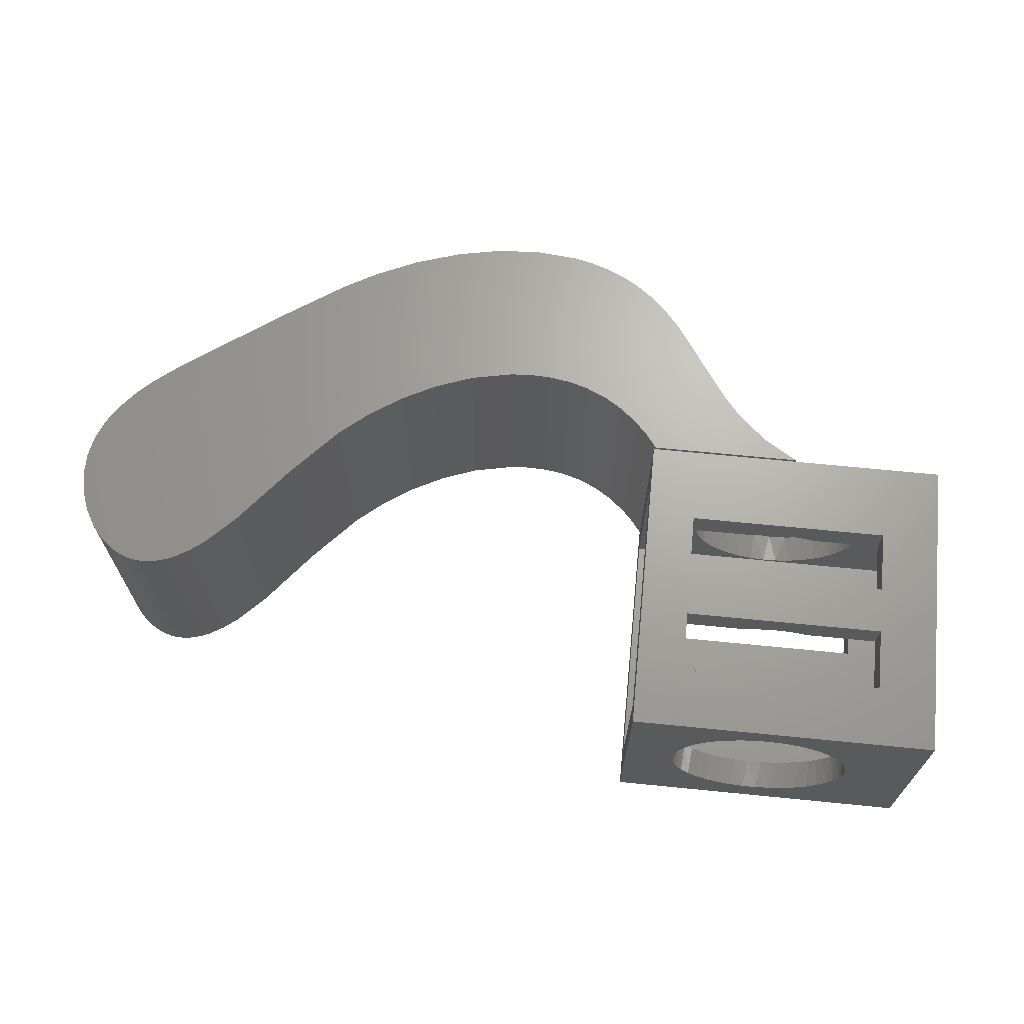
<metadata>
{"format":"stl","ext":"stl","renderer":"f3d","projection":"perspective","resolution":1024,"background":"white","views":[{"elev":67.3,"azim":5.7,"up":"+Y"}]}
</metadata>
<code>
# stl→obj: 384 verts, 780 faces
v 0.02344 0.02344 0.2266
v 0.05889 0.02344 0.2266
v 0.02344 0.02344 0.2241
v 0.05895 0.02344 0.2241
v 0.05565 0.02587 0.2266
v 0.05072 0.02978 0.2241
v 0.03364 0.04993 0.2266
v 0.04163 0.03917 0.2241
v 0.04364 0.03698 0.2266
v 0.02344 0.07047 0.2266
v 0.02344 0.07088 0.2241
v 0.02789 0.05988 0.2266
v 0.02832 0.05935 0.2241
v 0.03461 0.04856 0.2241
v 0.02344 0.1359 0.2241
v 0.02344 0.1766 0.2241
v 0.02344 0.1361 0.2266
v 0.02344 0.1766 0.2266
v 0.02867 0.1482 0.2241
v 0.0355 0.1596 0.2241
v 0.04002 0.1656 0.2241
v 0.05049 0.1766 0.2241
v 0.02762 0.1464 0.2266
v 0.04099 0.1668 0.2266
v 0.05043 0.1766 0.2266
v 0.03297 0.1558 0.2266
v 0.1909 0.0954 0.2263
v 0.1899 0.09187 0.25
v 0.1913 0.1052 0.2263
v 0.1907 0.1052 0.25
v 0.04607 0.07558 0.25
v 0.04752 0.07351 0.2263
v 0.04355 0.08517 0.2263
v 0.1565 0.04043 0.25
v 0.1586 0.04146 0.2263
v 0.1491 0.03593 0.2263
v 0.166 0.04775 0.25
v 0.1788 0.06188 0.2263
v 0.1734 0.05475 0.2263
v 0.1741 0.05627 0.25
v 0.1807 0.06595 0.25
v 0.1839 0.07086 0.2263
v 0.1853 0.07535 0.25
v 0.1878 0.08049 0.2263
v 0.1885 0.0853 0.25
v 0.1902 0.09052 0.2263
v 0.04381 0.08209 0.25
v 0.04207 0.0927 0.2263
v 0.04163 0.09173 0.25
v 0.04132 0.1016 0.2263
v 0.04074 0.1016 0.2499
v 0.1459 0.03474 0.25
v 0.1379 0.03158 0.2263
v 0.1345 0.0308 0.25
v 0.1262 0.02905 0.2263
v 0.1227 0.02873 0.25
v 0.1142 0.02844 0.2263
v 0.1107 0.02858 0.25
v 0.1022 0.02974 0.2263
v 0.09879 0.03034 0.25
v 0.09062 0.03294 0.2263
v 0.08733 0.03399 0.25
v 0.07969 0.03795 0.2263
v 0.0766 0.03942 0.25
v 0.0697 0.04464 0.2263
v 0.06688 0.04649 0.25
v 0.06091 0.05284 0.2263
v 0.05841 0.05503 0.25
v 0.05338 0.0626 0.2263
v 0.05141 0.06481 0.25
v 0.1672 0.04831 0.2263
v 0.1018 0.1769 0.2007
v 0.09445 0.1753 0.25
v 0.09076 0.1737 0.2007
v 0.09013 0.1737 0.2263
v 0.0417 0.1114 0.2263
v 0.04137 0.1133 0.25
v 0.1893 0.1186 0.25
v 0.1905 0.1151 0.2263
v 0.1895 0.1199 0.2263
v 0.1876 0.1251 0.25
v 0.1865 0.1299 0.2263
v 0.1838 0.135 0.25
v 0.1821 0.1395 0.2263
v 0.1787 0.1442 0.25
v 0.1764 0.1483 0.2263
v 0.1714 0.1537 0.25
v 0.1704 0.1554 0.2263
v 0.1635 0.1617 0.2263
v 0.1626 0.162 0.25
v 0.157 0.1665 0.2263
v 0.1527 0.1687 0.25
v 0.1524 0.1693 0.2263
v 0.1302 0.177 0.25
v 0.1359 0.176 0.2007
v 0.1418 0.1737 0.25
v 0.1231 0.1781 0.2007
v 0.1101 0.1781 0.2007
v 0.1062 0.1778 0.25
v 0.08355 0.1709 0.2263
v 0.08323 0.171 0.25
v 0.05562 0.1483 0.25
v 0.05922 0.1521 0.2263
v 0.06356 0.1573 0.25
v 0.05384 0.1449 0.2263
v 0.04922 0.1381 0.25
v 0.04873 0.1359 0.2263
v 0.04489 0.1263 0.2263
v 0.04241 0.1163 0.2263
v 0.04381 0.1247 0.25
v 0.1425 0.1737 0.2263
v 0.1431 0.1737 0.2007
v 0.1182 0.1784 0.25
v 0.06542 0.1585 0.2263
v 0.07403 0.1654 0.2263
v 0.07285 0.1649 0.25
v 0.25 0.2 0.25
v 0 0.2 0.25
v 0.25 2.919e-17 0.25
v 0 2.919e-17 0.25
v 0 0.02632 0.2263
v 0 0.1737 0.2263
v 0.25 0.02632 0.2263
v 0.25 0.1737 0.2263
v 0.25 0.02632 0.02632
v 0.25 0.1737 0.02632
v 0.1962 0.1052 0.02632
v 0.1958 0.0954 0.02632
v 0.1951 0.09052 0.02632
v 0.1927 0.08049 0.02632
v 0.1888 0.07086 0.02632
v 0.1837 0.06188 0.02632
v 0.1783 0.05475 0.02632
v 0.1721 0.04831 0.02632
v 0.1635 0.04146 0.02632
v 0.154 0.03593 0.02632
v 0.1428 0.03158 0.02632
v 0.1311 0.02905 0.02632
v 0.1191 0.02844 0.02632
v 0 0.02632 0.02632
v 0 0.1737 0.02632
v 0.04623 0.1016 0.02632
v 0.04661 0.1114 0.02632
v 0.04732 0.1163 0.02632
v 0.0498 0.1263 0.02632
v 0.05364 0.1359 0.02632
v 0.05875 0.1449 0.02632
v 0.06413 0.1521 0.02632
v 0.07033 0.1585 0.02632
v 0.07894 0.1654 0.02632
v 0.08846 0.1709 0.02632
v 0.09504 0.1737 0.02632
v 0.1071 0.02974 0.02632
v 0.09553 0.03294 0.02632
v 0.0846 0.03795 0.02632
v 0.07461 0.04464 0.02632
v 0.06582 0.05284 0.02632
v 0.05829 0.0626 0.02632
v 0.05243 0.07351 0.02632
v 0.04846 0.08517 0.02632
v 0.04698 0.0927 0.02632
v 0.1474 0.1737 0.02632
v 0.1573 0.1693 0.02632
v 0.1619 0.1665 0.02632
v 0.1684 0.1617 0.02632
v 0.1753 0.1554 0.02632
v 0.1813 0.1483 0.02632
v 0.187 0.1395 0.02632
v 0.1914 0.1299 0.02632
v 0.1944 0.1199 0.02632
v 0.1954 0.1151 0.02632
v 0.2031 0.1737 0.2007
v 0.2031 0.1737 0.1506
v 0.2031 0.1737 0.1126
v 0.2031 0.1737 0.0625
v 0.1453 0.1737 0.1126
v 0.1444 0.1737 0.1506
v 0.1465 0.1737 0.0625
v 0.09415 0.1737 0.0625
v 0.03906 0.1737 0.0625
v 0.03906 0.1737 0.1126
v 0.03906 0.1737 0.1506
v 0.03906 0.1737 0.2007
v 0.09292 0.1737 0.1126
v 0.09199 0.1737 0.1506
v 0.1013 0.176 0.0625
v 0.03906 0.2 0.0625
v 0.1142 0.1781 0.0625
v 0.2031 0.2 0.0625
v 0.1272 0.1781 0.0625
v 0.1355 0.1769 0.0625
v 0.1381 0.176 0.1126
v 0.2031 0.2 0.1126
v 0.1253 0.1781 0.1126
v 0.03906 0.2 0.1126
v 0.1122 0.1781 0.1126
v 0.104 0.1769 0.1126
v 0.09918 0.176 0.1506
v 0.03906 0.2 0.1506
v 0.112 0.1781 0.1506
v 0.2031 0.2 0.1506
v 0.1251 0.1781 0.1506
v 0.1333 0.1769 0.1506
v 0.2031 0.2 0.2007
v 0.03906 0.2 0.2007
v 0.04688 0.1016 1.128e-17
v 0.04867 0.08697 4.417e-05
v 0.1957 0.09058 0.003654
v 0.1968 0.1052 0.00368
v 0.07013 0.04908 0.0005709
v 0.06053 0.06022 0.0003352
v 0.08172 0.04004 0.0008553
v 0.09485 0.03343 0.001178
v 0.109 0.02951 0.001525
v 0.1237 0.02843 0.001885
v 0.1383 0.03023 0.002243
v 0.1522 0.03484 0.002586
v 0.165 0.04208 0.0029
v 0.1761 0.05169 0.003173
v 0.1852 0.06328 0.003395
v 0.1918 0.07641 0.003557
v 0.05328 0.07301 0.0001574
v 0.195 0.1198 0.003636
v 0.04796 0.1162 2.654e-05
v 0.1904 0.1338 0.003523
v 0.1831 0.1466 0.003345
v 0.1735 0.1577 0.003109
v 0.1619 0.1668 0.002825
v 0.1488 0.1734 0.002502
v 0.12 0.1784 0.001795
v 0.1054 0.1766 0.001437
v 0.07866 0.1647 0.0007802
v 0.09145 0.172 0.001094
v 0.06753 0.1551 0.000507
v 0.05848 0.1435 0.000285
v 0.05188 0.1304 0.0001228
v 0.1346 0.1773 0.002155
v 0.001563 0.2 -7.558e-18
v 0.25 0.2 -1.225e-17
v 0 0.2 -1.225e-17
v 0.125 0.2 0
v 0.2031 9.22e-18 0.1506
v 0.2031 1.229e-17 0.2007
v -0.4666 8.256e-18 0.1348
v -0.4723 7.893e-18 0.1289
v -0.3787 7.782e-18 0.1271
v -0.3911 8.375e-18 0.1368
v -0.4584 8.66e-18 0.1414
v -0.404 8.836e-18 0.1443
v -0.4106 9.005e-18 0.1471
v -0.4495 8.961e-18 0.1463
v -0.4449 9.07e-18 0.1481
v -0.4205 9.171e-18 0.1498
v -0.4402 9.15e-18 0.1494
v -0.4255 9.211e-18 0.1504
v -0.4304 9.221e-18 0.1506
v -0.4353 9.201e-18 0.1503
v 0.2031 3.827e-18 0.0625
v 0.25 0 0
v 0.2031 6.894e-18 0.1126
v -0.4918 2.416e-18 0.03946
v -0.4953 4.499e-18 0.07348
v -0.4951 3.438e-18 0.05614
v 0.001563 0 0
v -0.007653 -7.374e-19 -0.01204
v 0.001563 -8.354e-18 -0.1364
v 0.0144 -7.414e-18 -0.1211
v 0.03734 -5.367e-18 -0.08765
v 0.03906 3.827e-18 0.0625
v 0 0 0
v 0.03906 6.894e-18 0.1126
v 0.03906 9.22e-18 0.1506
v 0.03906 1.229e-17 0.2007
v -0.3154 3.321e-18 0.05424
v -0.4922 5.569e-18 0.09095
v -0.4856 1.454e-18 0.02375
v -0.477 5.601e-19 0.009148
v -0.4624 -5.242e-19 -0.008561
v -0.4513 -1.185e-18 -0.01935
v -0.4272 -2.387e-18 -0.03898
v -0.343 -6.068e-18 -0.0991
v -0.2926 -8.175e-18 -0.1335
v -0.2648 -9.15e-18 -0.1494
v -0.2778 7.956e-19 0.01299
v 0.06024 -3.325e-18 -0.05431
v 0.07303 -2.387e-18 -0.03898
v 0.09678 -1.061e-18 -0.01732
v 0.125 0 0
v -0.4862 6.572e-18 0.1073
v -0.3558 6.365e-18 0.1039
v -0.4775 7.487e-18 0.1223
v -0.01136 -9.126e-18 -0.149
v -0.01753 -1.392e-18 -0.02273
v -0.02564 -9.801e-18 -0.1601
v -0.03171 -2.135e-18 -0.03487
v -0.03841 -1.027e-17 -0.1678
v -0.04702 -2.732e-18 -0.04461
v -0.05209 -1.067e-17 -0.1743
v -0.06829 -1.101e-17 -0.1799
v -0.0634 -3.182e-18 -0.05197
v -0.08541 -1.126e-17 -0.1839
v -0.07962 -3.474e-18 -0.05674
v -0.1217 -1.146e-17 -0.1871
v -0.09654 -3.643e-18 -0.0595
v -0.114 -3.692e-18 -0.0603
v -0.1567 -1.131e-17 -0.1847
v -0.1317 -3.627e-18 -0.05924
v -0.1674 -3.182e-18 -0.05197
v -0.1914 -1.089e-17 -0.1778
v -0.1984 -2.475e-18 -0.04042
v -0.2298 -1.013e-17 -0.1654
v -0.2271 -1.552e-18 -0.02534
v -0.2542 -4.288e-19 -0.007004
v 0.2031 0.02632 0.2007
v 0.2031 0.02632 0.1506
v 0.03906 0.02632 0.2007
v 0.03906 0.02632 0.1506
v 0.03906 0.02632 0.1126
v 0.03906 0.02632 0.0625
v 0.2031 0.02632 0.1126
v 0.2031 0.02632 0.0625
v -0.4495 0.2031 0.1463
v -0.404 0.2031 0.1443
v -0.4584 0.2031 0.1414
v -0.3911 0.2031 0.1368
v -0.4666 0.2031 0.1348
v -0.3787 0.2031 0.1271
v -0.4723 0.2031 0.1289
v -0.4922 0.2031 0.09095
v -0.3154 0.2031 0.05424
v -0.4953 0.2031 0.07348
v -0.4918 0.2031 0.03946
v -0.2778 0.2031 0.01299
v -0.4856 0.2031 0.02375
v -0.4513 0.2031 -0.01935
v -0.4624 0.2031 -0.008561
v -0.2542 0.2031 -0.007004
v 0.0144 0.2031 -0.1211
v 0.001563 0.2031 -0.1364
v -0.2926 0.2031 -0.1335
v -0.2648 0.2031 -0.1494
v -0.02564 0.2031 -0.1601
v -0.2298 0.2031 -0.1654
v -0.03841 0.2031 -0.1678
v -0.05209 0.2031 -0.1743
v -0.1914 0.2031 -0.1778
v -0.06829 0.2031 -0.1799
v -0.08541 0.2031 -0.1839
v -0.1567 0.2031 -0.1847
v -0.1217 0.2031 -0.1871
v 0.07303 0.2031 -0.03898
v -0.03171 0.2031 -0.03487
v -0.01753 0.2031 -0.02273
v -0.04702 0.2031 -0.04461
v 0.06024 0.2031 -0.05431
v -0.0634 0.2031 -0.05197
v -0.07962 0.2031 -0.05674
v 0.03734 0.2031 -0.08765
v -0.09654 0.2031 -0.0595
v -0.114 0.2031 -0.0603
v -0.4106 0.2031 0.1471
v -0.4449 0.2031 0.1481
v -0.4402 0.2031 0.1494
v -0.4353 0.2031 0.1503
v -0.4304 0.2031 0.1506
v -0.4255 0.2031 0.1504
v -0.4205 0.2031 0.1498
v -0.343 0.2031 -0.0991
v -0.4272 0.2031 -0.03898
v -0.1984 0.2031 -0.04042
v -0.1674 0.2031 -0.05197
v -0.1317 0.2031 -0.05924
v 0.09678 0.2031 -0.01732
v -0.007653 0.2031 -0.01204
v 0.001563 0.2031 -7.558e-18
v 0.06328 0.2031 -3.779e-18
v 0.125 0.2031 3.469e-18
v -0.3558 0.2031 0.1039
v -0.4862 0.2031 0.1073
v -0.4775 0.2031 0.1223
v -0.4951 0.2031 0.05614
v -0.477 0.2031 0.009148
v -0.2271 0.2031 -0.02534
v -0.01136 0.2031 -0.149
f 1 2 3
f 3 2 4
f 4 5 6
f 4 2 5
f 7 8 9
f 9 8 6
f 9 6 5
f 10 11 12
f 12 11 13
f 12 13 7
f 7 13 14
f 7 14 8
f 3 4 6
f 3 6 8
f 3 8 14
f 3 14 13
f 3 13 11
f 3 11 1
f 1 11 10
f 1 10 12
f 1 12 7
f 1 7 9
f 1 9 5
f 1 5 2
f 15 16 17
f 17 16 18
f 16 15 19
f 16 19 20
f 16 20 21
f 16 21 22
f 15 23 19
f 15 17 23
f 22 24 25
f 22 21 24
f 24 21 20
f 24 20 26
f 26 20 19
f 26 19 23
f 18 25 24
f 18 24 26
f 18 26 23
f 18 23 17
f 22 25 16
f 16 25 18
f 27 28 29
f 28 30 29
f 31 32 33
f 34 35 36
f 35 34 37
f 38 39 40
f 41 38 40
f 42 38 41
f 43 42 41
f 44 42 43
f 45 44 43
f 46 44 45
f 28 46 45
f 27 46 28
f 31 33 47
f 47 33 48
f 47 48 49
f 49 48 50
f 49 50 51
f 34 36 52
f 52 36 53
f 52 53 54
f 54 53 55
f 54 55 56
f 56 55 57
f 56 57 58
f 58 57 59
f 58 59 60
f 60 59 61
f 60 61 62
f 62 61 63
f 62 63 64
f 64 63 65
f 64 65 66
f 66 65 67
f 66 67 68
f 68 67 69
f 68 69 70
f 70 69 32
f 70 32 31
f 35 37 71
f 71 37 40
f 71 40 39
f 72 73 74
f 73 75 74
f 76 77 50
f 77 51 50
f 78 79 30
f 79 29 30
f 78 80 79
f 80 78 81
f 81 82 80
f 82 81 83
f 83 84 82
f 84 83 85
f 85 86 84
f 86 85 87
f 87 88 86
f 89 88 87
f 90 89 87
f 91 89 90
f 92 91 90
f 92 93 91
f 94 95 96
f 97 95 94
f 72 98 99
f 73 72 99
f 73 100 75
f 101 100 73
f 102 103 104
f 102 105 103
f 105 102 106
f 106 107 105
f 108 107 106
f 77 76 109
f 110 77 109
f 110 109 108
f 110 108 106
f 111 93 92
f 111 92 96
f 111 96 95
f 111 95 112
f 94 113 97
f 97 113 99
f 97 99 98
f 103 114 104
f 104 114 115
f 104 115 116
f 116 115 100
f 116 100 101
f 117 118 99
f 117 99 113
f 117 113 94
f 117 94 96
f 117 96 92
f 117 92 90
f 117 90 87
f 117 87 85
f 117 85 83
f 117 83 81
f 117 81 78
f 119 117 78
f 119 78 30
f 119 30 28
f 119 28 45
f 119 45 43
f 119 43 41
f 119 41 40
f 119 40 37
f 119 37 34
f 119 34 52
f 119 52 54
f 119 54 56
f 119 56 58
f 120 119 58
f 120 58 60
f 120 60 62
f 120 62 64
f 120 64 66
f 120 66 68
f 120 68 70
f 120 70 31
f 120 31 47
f 120 47 49
f 120 49 51
f 120 51 77
f 120 77 118
f 118 77 110
f 118 110 106
f 118 106 102
f 118 102 104
f 118 104 116
f 118 116 101
f 118 101 73
f 118 73 99
f 121 122 50
f 121 50 48
f 121 48 33
f 121 33 32
f 121 32 69
f 121 69 67
f 121 67 65
f 121 65 63
f 121 63 61
f 121 61 59
f 121 59 57
f 121 57 123
f 124 123 29
f 124 29 79
f 124 79 80
f 124 80 82
f 124 82 84
f 124 84 86
f 124 86 88
f 124 88 89
f 124 89 91
f 124 91 93
f 124 93 111
f 123 57 55
f 123 55 53
f 123 53 36
f 123 36 35
f 123 35 71
f 123 71 39
f 123 39 38
f 123 38 42
f 123 42 44
f 123 44 46
f 123 46 27
f 123 27 29
f 122 75 100
f 122 100 115
f 122 115 114
f 122 114 103
f 122 103 105
f 122 105 107
f 122 107 108
f 122 108 109
f 122 109 76
f 122 76 50
f 125 126 127
f 125 127 128
f 125 128 129
f 125 129 130
f 125 130 131
f 125 131 132
f 125 132 133
f 125 133 134
f 125 134 135
f 125 135 136
f 125 136 137
f 125 137 138
f 125 138 139
f 125 139 140
f 141 140 142
f 141 142 143
f 141 143 144
f 141 144 145
f 141 145 146
f 141 146 147
f 141 147 148
f 141 148 149
f 141 149 150
f 141 150 151
f 141 151 152
f 140 139 153
f 140 153 154
f 140 154 155
f 140 155 156
f 140 156 157
f 140 157 158
f 140 158 159
f 140 159 160
f 140 160 161
f 140 161 142
f 126 162 163
f 126 163 164
f 126 164 165
f 126 165 166
f 126 166 167
f 126 167 168
f 126 168 169
f 126 169 170
f 126 170 171
f 126 171 127
f 124 111 112
f 124 112 172
f 124 172 173
f 124 173 174
f 124 174 175
f 124 175 126
f 176 174 177
f 177 174 173
f 162 126 178
f 178 126 175
f 141 152 179
f 141 179 180
f 141 180 181
f 141 181 182
f 141 182 183
f 141 183 122
f 183 74 122
f 122 74 75
f 181 184 182
f 182 184 185
f 179 186 180
f 187 180 186
f 187 186 188
f 187 188 189
f 189 188 190
f 189 190 191
f 189 191 178
f 189 178 175
f 176 192 174
f 193 174 192
f 193 192 194
f 193 194 195
f 195 194 196
f 195 196 197
f 195 197 184
f 195 184 181
f 185 198 182
f 199 182 198
f 199 198 200
f 199 200 201
f 201 200 202
f 201 202 203
f 201 203 177
f 201 177 173
f 112 95 172
f 204 172 95
f 204 95 97
f 204 97 205
f 205 97 98
f 205 98 72
f 205 72 74
f 205 74 183
f 142 161 206
f 161 207 206
f 208 128 209
f 128 127 209
f 160 207 161
f 157 210 211
f 210 157 156
f 156 212 210
f 155 212 156
f 213 212 155
f 214 153 139
f 139 215 214
f 215 139 138
f 138 216 215
f 137 216 138
f 217 216 137
f 136 217 137
f 217 136 135
f 135 218 217
f 218 135 134
f 134 219 218
f 133 219 134
f 219 133 132
f 132 220 219
f 220 132 131
f 131 221 220
f 130 221 131
f 208 221 130
f 129 208 130
f 208 129 128
f 157 211 158
f 158 211 222
f 158 222 159
f 159 222 207
f 159 207 160
f 155 154 213
f 213 154 153
f 213 153 214
f 127 171 209
f 171 223 209
f 224 143 206
f 143 142 206
f 225 169 168
f 168 226 225
f 167 226 168
f 226 167 166
f 166 227 226
f 227 166 165
f 165 228 227
f 164 228 165
f 228 164 163
f 163 229 228
f 229 163 162
f 188 230 190
f 231 230 188
f 186 231 188
f 232 233 151
f 151 150 232
f 232 150 149
f 149 234 232
f 148 234 149
f 234 148 147
f 147 235 234
f 235 147 146
f 146 236 235
f 145 236 146
f 224 236 145
f 144 224 145
f 224 144 143
f 152 151 233
f 152 233 231
f 152 231 186
f 152 186 179
f 237 229 162
f 237 162 178
f 237 178 191
f 237 191 190
f 237 190 230
f 171 170 223
f 223 170 169
f 223 169 225
f 198 185 184
f 203 192 177
f 192 176 177
f 194 192 203
f 202 194 203
f 184 197 198
f 198 197 196
f 198 196 200
f 200 196 194
f 200 194 202
f 215 216 214
f 213 214 216
f 217 213 216
f 212 213 217
f 218 212 217
f 210 212 218
f 219 210 218
f 228 232 227
f 233 232 228
f 229 233 228
f 231 233 229
f 237 231 229
f 230 231 237
f 232 234 227
f 227 234 235
f 227 235 226
f 226 235 236
f 226 236 225
f 225 236 224
f 225 224 223
f 223 224 206
f 223 206 209
f 209 206 207
f 209 207 208
f 208 207 222
f 208 222 221
f 221 222 211
f 221 211 220
f 220 211 210
f 220 210 219
f 238 195 187
f 117 239 189
f 117 189 193
f 117 193 201
f 117 201 204
f 117 204 205
f 117 205 118
f 118 205 199
f 118 199 195
f 118 195 238
f 118 238 240
f 189 239 187
f 187 239 241
f 187 241 238
f 195 199 193
f 193 199 201
f 242 119 243
f 244 245 246
f 246 247 244
f 244 247 248
f 247 249 248
f 248 249 250
f 248 250 251
f 251 250 252
f 250 253 252
f 252 253 254
f 253 255 254
f 254 255 256
f 254 256 257
f 258 259 260
f 261 262 263
f 264 265 266
f 264 266 267
f 264 267 268
f 264 268 269
f 270 264 269
f 270 269 271
f 270 271 272
f 120 270 272
f 120 272 273
f 120 273 243
f 120 243 119
f 274 275 262
f 274 262 261
f 274 261 276
f 274 276 277
f 274 277 278
f 274 278 279
f 274 279 280
f 274 280 281
f 274 281 282
f 274 282 283
f 274 283 284
f 269 268 285
f 269 285 286
f 269 286 287
f 269 287 288
f 269 288 259
f 269 259 258
f 275 274 289
f 289 274 290
f 289 290 291
f 291 290 246
f 291 246 245
f 259 119 260
f 260 119 242
f 260 242 271
f 271 242 272
f 266 265 292
f 292 265 293
f 292 293 294
f 294 293 295
f 294 295 296
f 296 295 297
f 296 297 298
f 298 297 299
f 299 297 300
f 299 300 301
f 301 300 302
f 301 302 303
f 303 302 304
f 303 304 305
f 303 305 306
f 306 305 307
f 306 307 308
f 306 308 309
f 309 308 310
f 309 310 311
f 311 310 312
f 311 312 283
f 283 312 313
f 283 313 284
f 314 123 315
f 121 123 314
f 121 314 316
f 121 316 317
f 121 317 318
f 121 318 319
f 121 319 140
f 125 320 123
f 123 320 315
f 320 318 315
f 315 318 317
f 320 125 321
f 321 125 140
f 321 140 319
f 272 242 317
f 317 242 315
f 242 243 315
f 315 243 314
f 173 172 201
f 201 172 204
f 243 273 314
f 314 273 316
f 273 272 316
f 316 272 317
f 183 182 205
f 205 182 199
f 269 258 319
f 319 258 321
f 258 260 321
f 321 260 320
f 175 174 189
f 189 174 193
f 260 271 320
f 320 271 318
f 271 269 318
f 318 269 319
f 181 180 195
f 195 180 187
f 322 323 324
f 323 325 324
f 324 325 326
f 326 325 327
f 327 328 326
f 329 330 331
f 332 333 334
f 335 336 337
f 338 339 340
f 341 342 343
f 342 344 343
f 343 344 345
f 343 345 346
f 345 347 346
f 346 347 348
f 346 348 349
f 349 348 350
f 351 352 353
f 354 352 351
f 351 355 354
f 355 356 354
f 357 356 355
f 355 358 357
f 359 357 358
f 358 360 359
f 361 323 322
f 361 322 362
f 361 362 363
f 361 363 364
f 361 364 365
f 361 365 366
f 361 366 367
f 368 369 370
f 368 370 371
f 368 371 372
f 368 372 360
f 368 360 358
f 368 358 338
f 368 338 340
f 373 351 353
f 373 353 374
f 373 374 375
f 373 375 376
f 373 376 377
f 330 329 378
f 378 329 379
f 378 379 327
f 327 379 380
f 327 380 328
f 333 332 330
f 330 332 381
f 330 381 331
f 337 336 333
f 333 336 382
f 333 382 334
f 370 369 383
f 383 369 335
f 383 335 337
f 340 339 341
f 341 339 384
f 341 384 342
f 238 241 375
f 241 376 375
f 377 376 241
f 288 241 259
f 259 241 239
f 270 240 264
f 264 240 238
f 375 265 238
f 265 264 238
f 241 373 377
f 375 374 265
f 265 374 353
f 265 353 293
f 293 353 352
f 293 352 295
f 295 352 354
f 295 354 297
f 297 354 356
f 297 356 300
f 300 356 357
f 300 357 302
f 302 357 359
f 302 359 304
f 304 359 360
f 304 360 305
f 305 360 372
f 305 372 307
f 307 372 371
f 307 371 308
f 308 371 370
f 308 370 310
f 310 370 383
f 310 383 312
f 312 383 337
f 312 337 313
f 313 337 333
f 313 333 284
f 284 333 330
f 284 330 274
f 274 330 378
f 274 378 290
f 290 378 327
f 290 327 246
f 246 327 325
f 246 325 247
f 247 325 323
f 247 323 249
f 249 323 361
f 249 361 250
f 250 361 367
f 250 367 253
f 253 367 366
f 253 366 255
f 255 366 365
f 255 365 256
f 256 365 364
f 256 364 257
f 257 364 363
f 257 363 254
f 254 363 362
f 254 362 252
f 252 362 322
f 252 322 251
f 251 322 324
f 251 324 248
f 248 324 326
f 248 326 244
f 244 326 328
f 244 328 245
f 245 328 380
f 245 380 291
f 291 380 379
f 291 379 289
f 289 379 329
f 289 329 275
f 275 329 331
f 275 331 262
f 262 331 381
f 262 381 263
f 263 381 332
f 263 332 261
f 261 332 334
f 261 334 276
f 276 334 382
f 276 382 277
f 277 382 336
f 277 336 278
f 278 336 335
f 278 335 279
f 279 335 369
f 279 369 280
f 280 369 368
f 280 368 281
f 281 368 340
f 281 340 282
f 282 340 341
f 282 341 283
f 283 341 343
f 283 343 311
f 311 343 346
f 311 346 309
f 309 346 349
f 309 349 306
f 306 349 350
f 306 350 303
f 303 350 348
f 303 348 301
f 301 348 347
f 301 347 299
f 299 347 345
f 299 345 298
f 298 345 344
f 298 344 296
f 296 344 342
f 296 342 294
f 294 342 384
f 294 384 292
f 292 384 339
f 292 339 266
f 266 339 338
f 266 338 267
f 267 338 358
f 267 358 268
f 268 358 355
f 268 355 285
f 285 355 351
f 285 351 286
f 286 351 373
f 286 373 287
f 287 373 241
f 287 241 288
f 239 126 259
f 259 126 125
f 259 125 119
f 119 125 123
f 119 123 117
f 117 123 124
f 117 124 239
f 239 124 126
f 120 140 270
f 270 140 141
f 270 141 240
f 140 120 121
f 121 120 118
f 121 118 122
f 122 118 240
f 122 240 141

</code>
